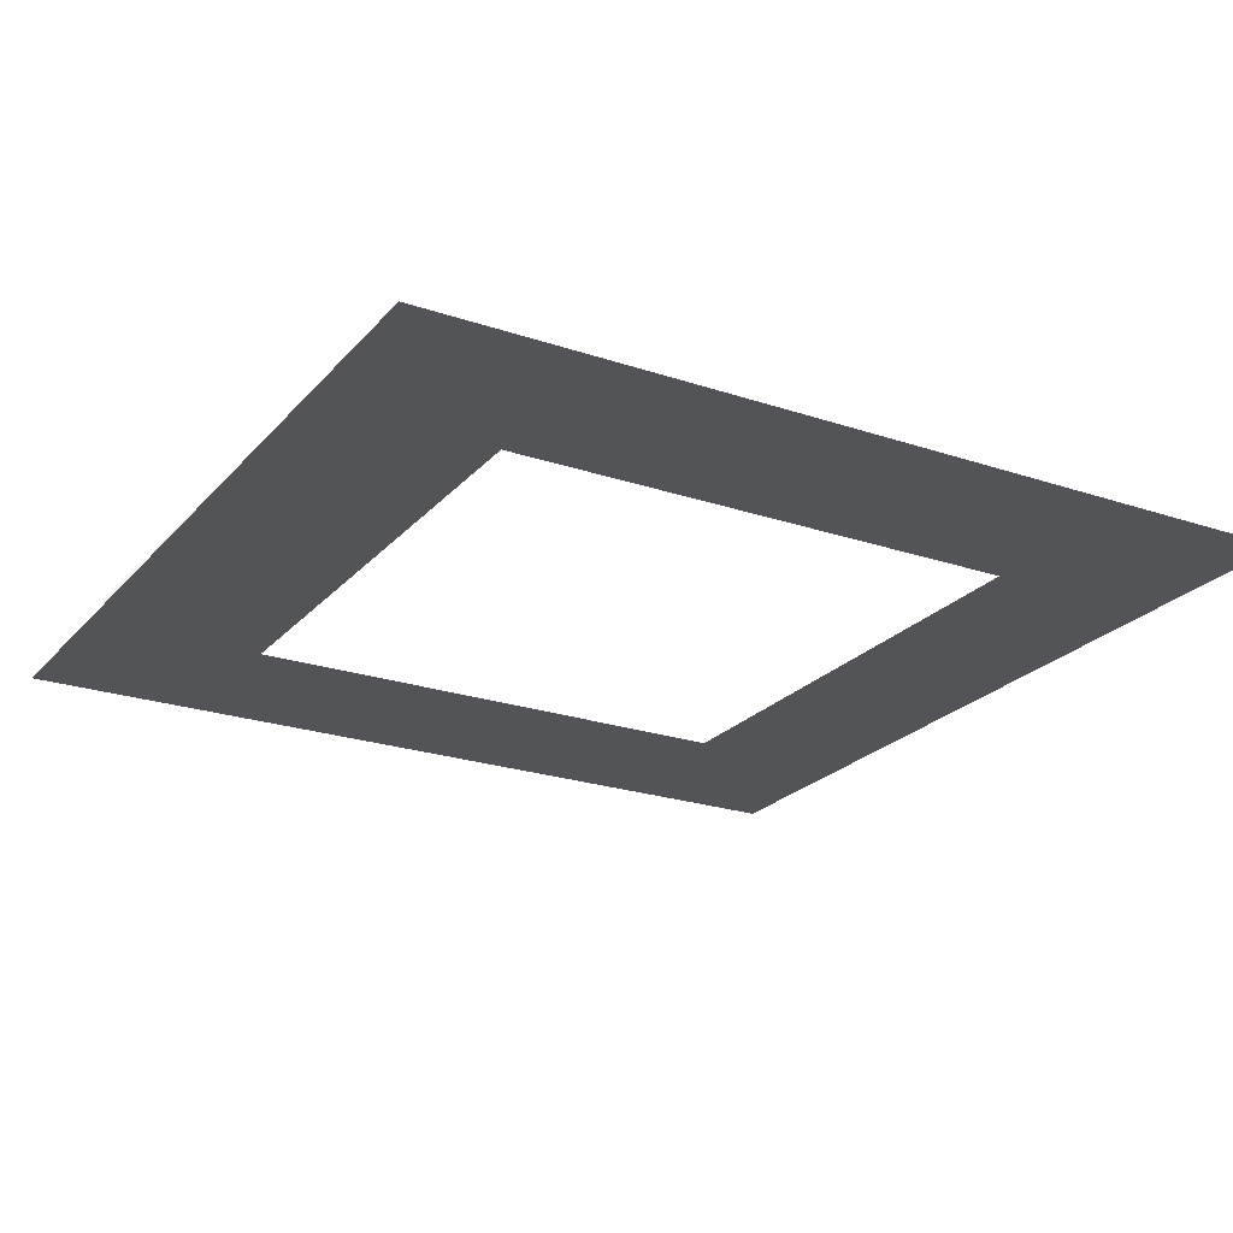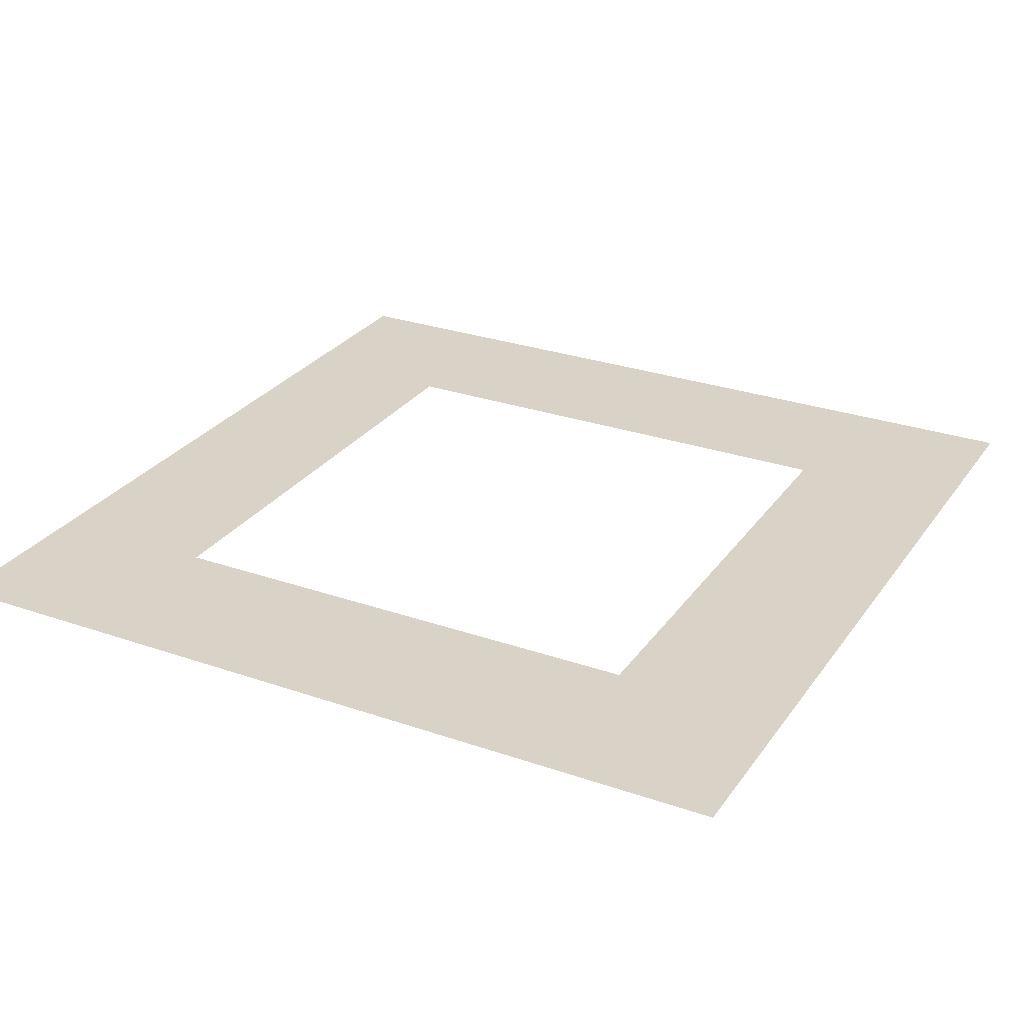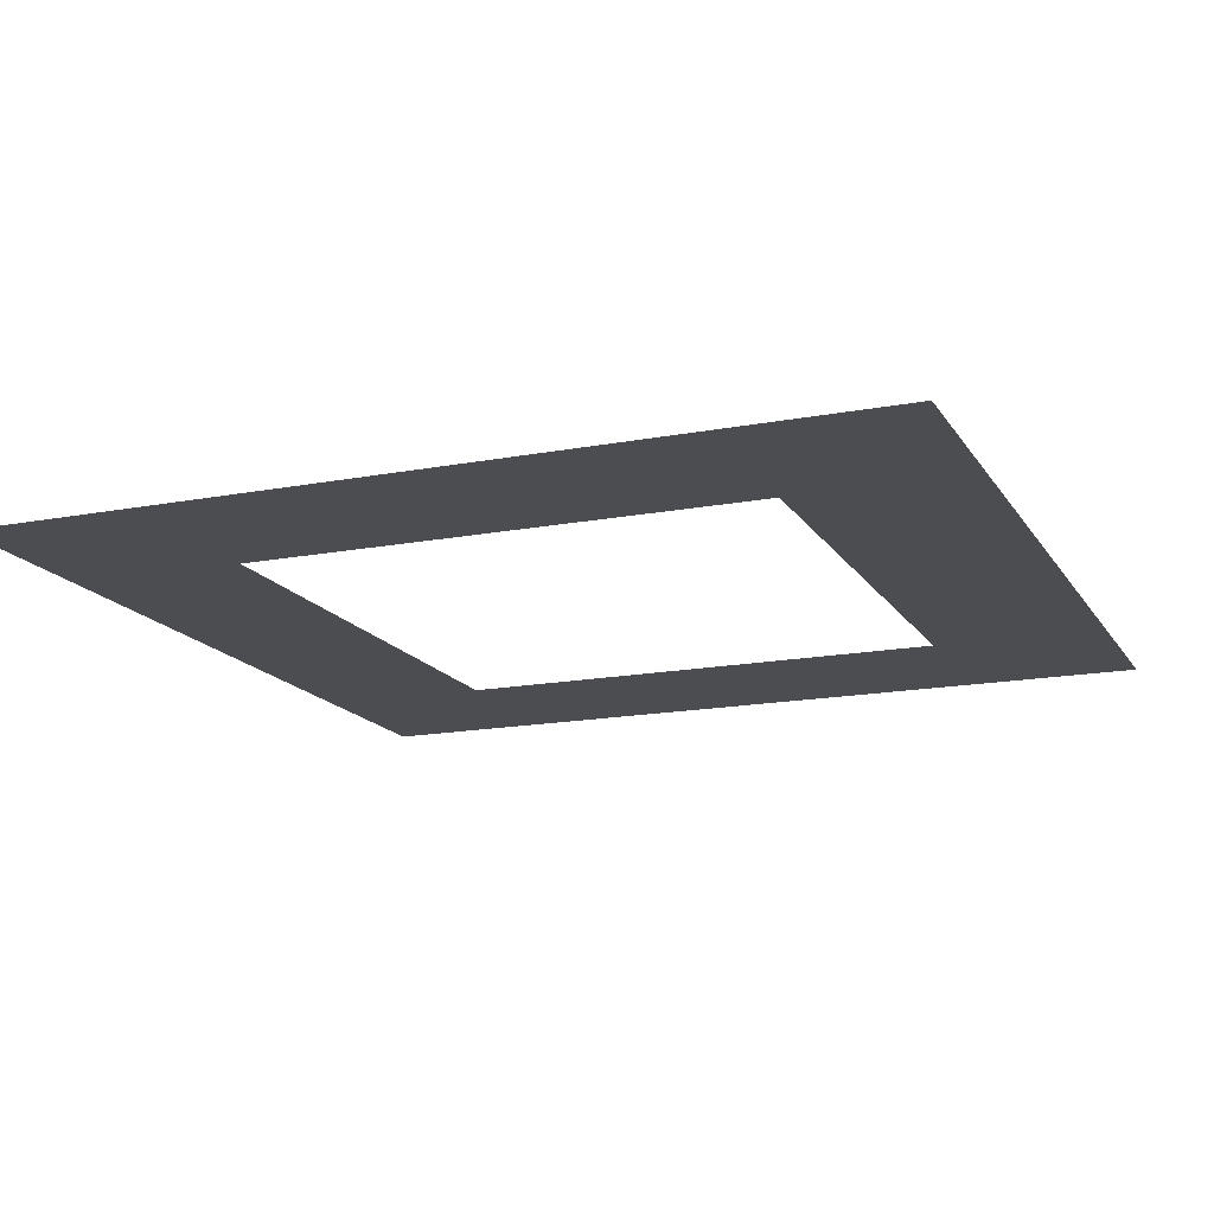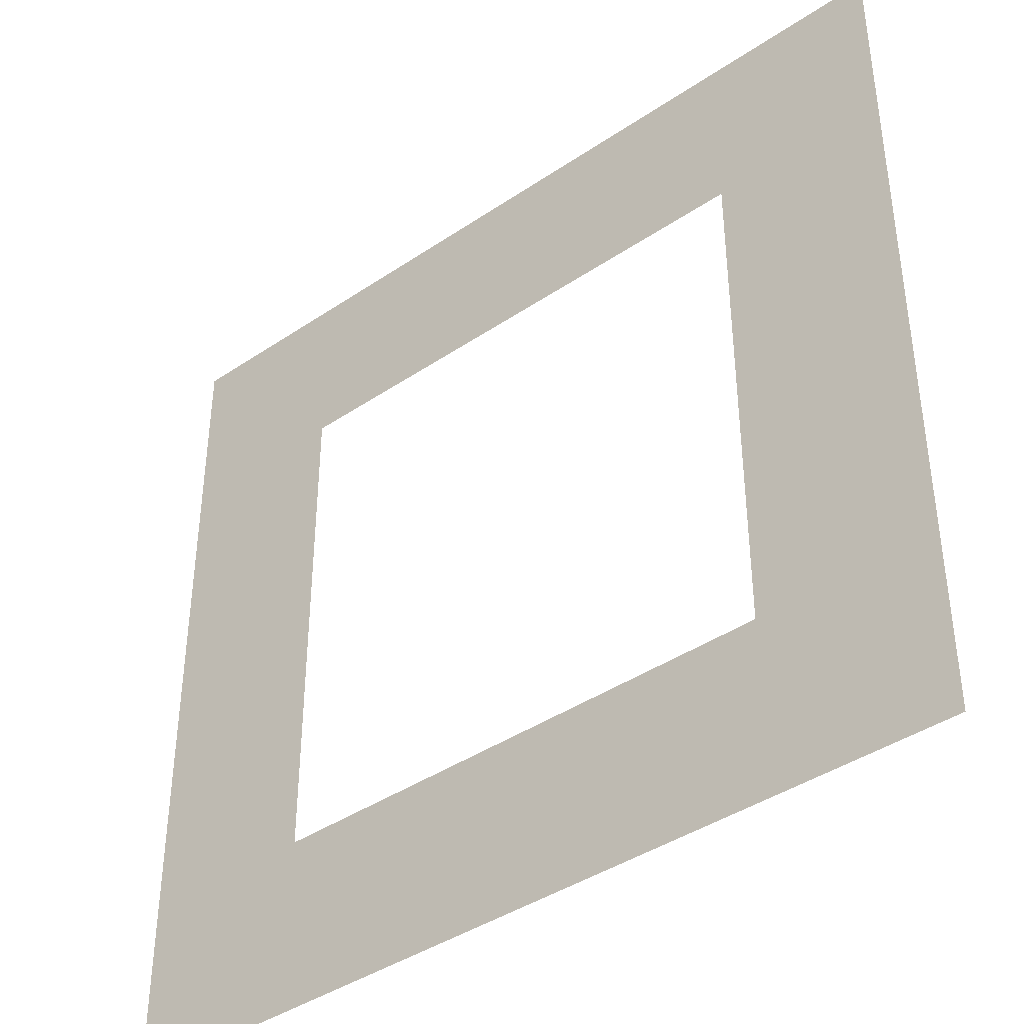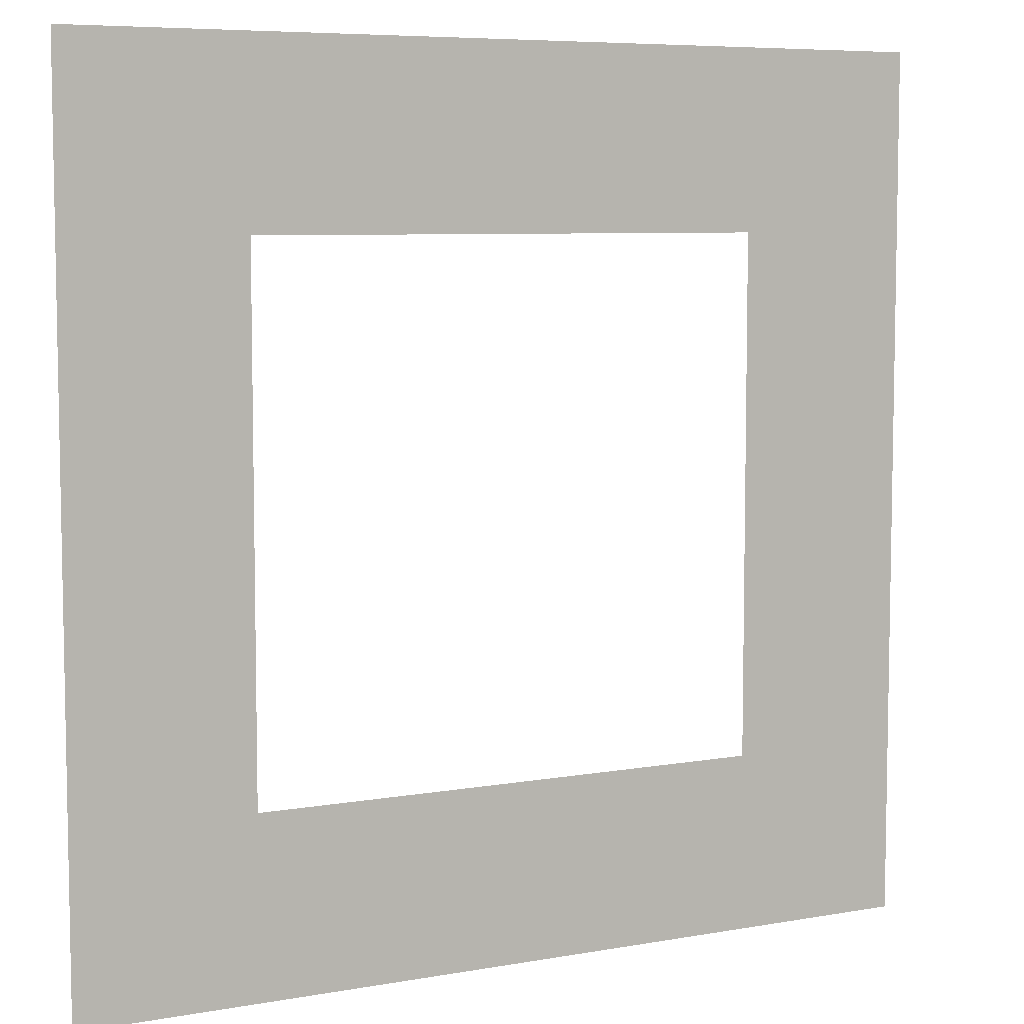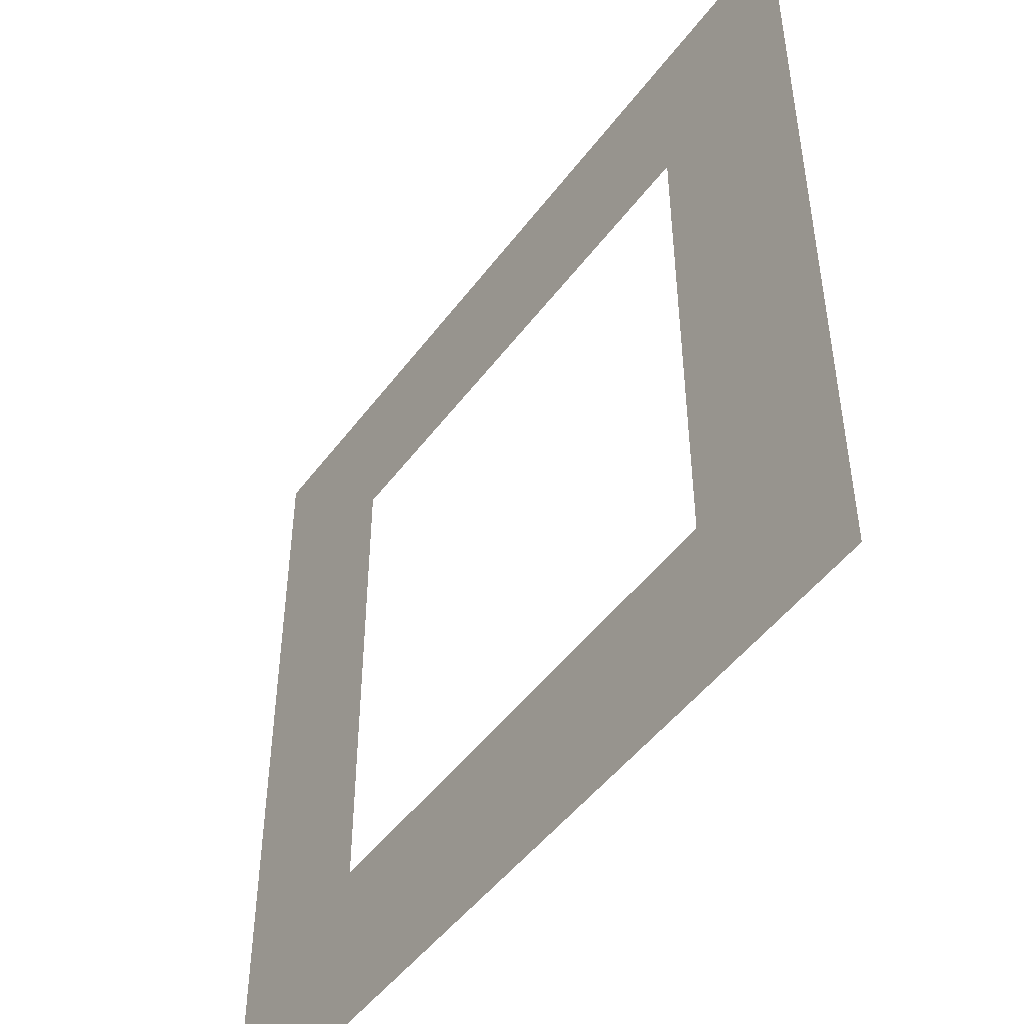
<metadata>
{"format":"obj","ext":"obj","renderer":"f3d","projection":"perspective","resolution":1024,"background":"white","views":[{"elev":-23.0,"azim":150.1,"up":"+Z"},{"elev":27.9,"azim":117.9,"up":"+Z"},{"elev":-15.9,"azim":-158.3,"up":"+Z"},{"elev":-40.9,"azim":-140.5,"up":"+Y"},{"elev":6.9,"azim":-27.7,"up":"+Y"},{"elev":-48.5,"azim":-125.0,"up":"+Y"}]}
</metadata>
<code>
o Plane
v -0.5 -0.5 -0
v 0.5 -0.5 -0
v -0.5 0.5 0
v 0.5 0.5 0
v -0.2969 0.2969 0
v -0.2969 -0.2969 -0
v 0.2969 -0.2969 -0
v 0.2969 0.2969 0
f 5 1 6
f 6 2 7
f 7 4 8
f 8 3 5
f 5 3 1
f 6 1 2
f 7 2 4
f 8 4 3

</code>
